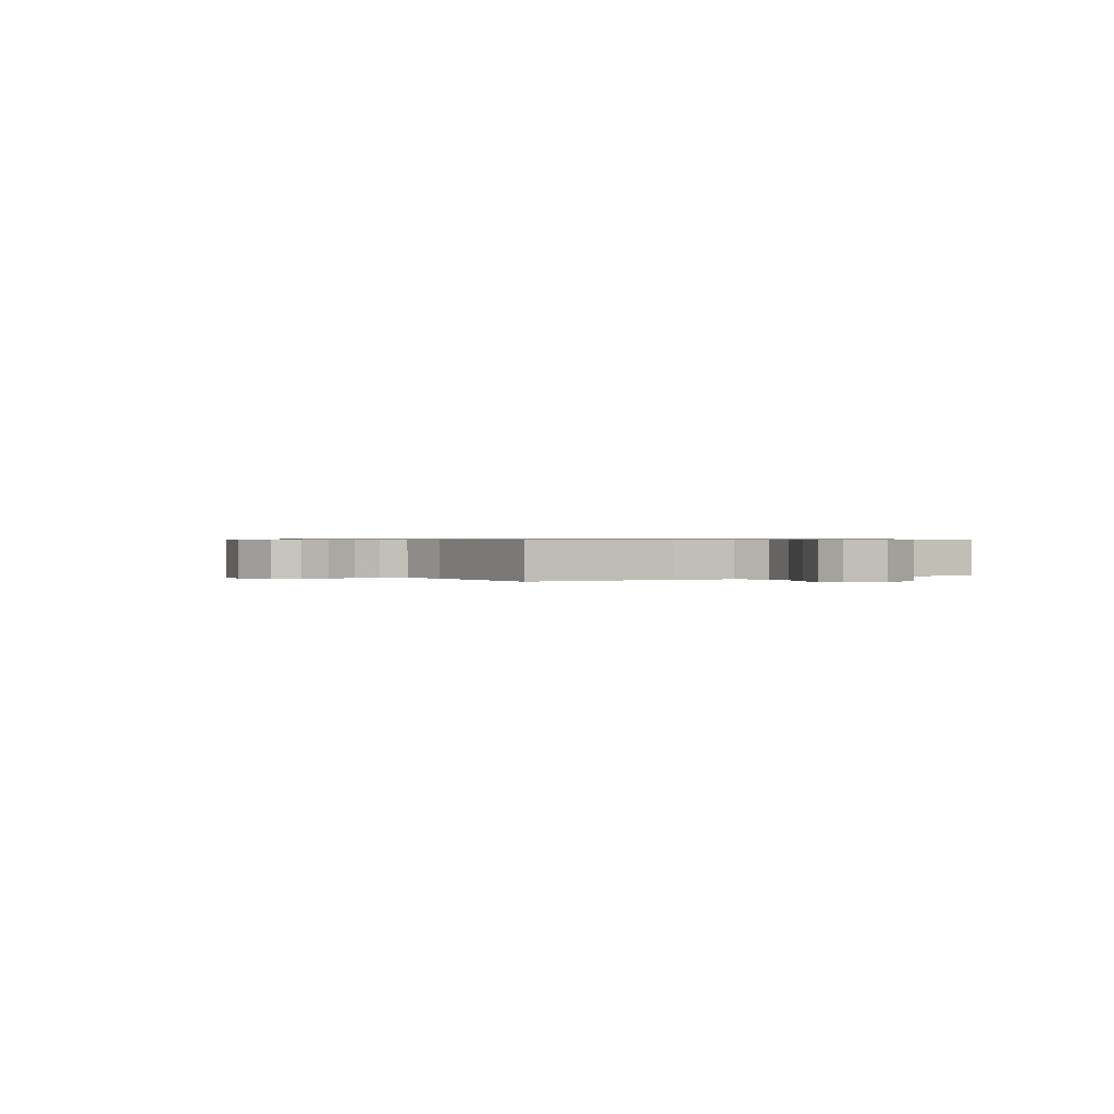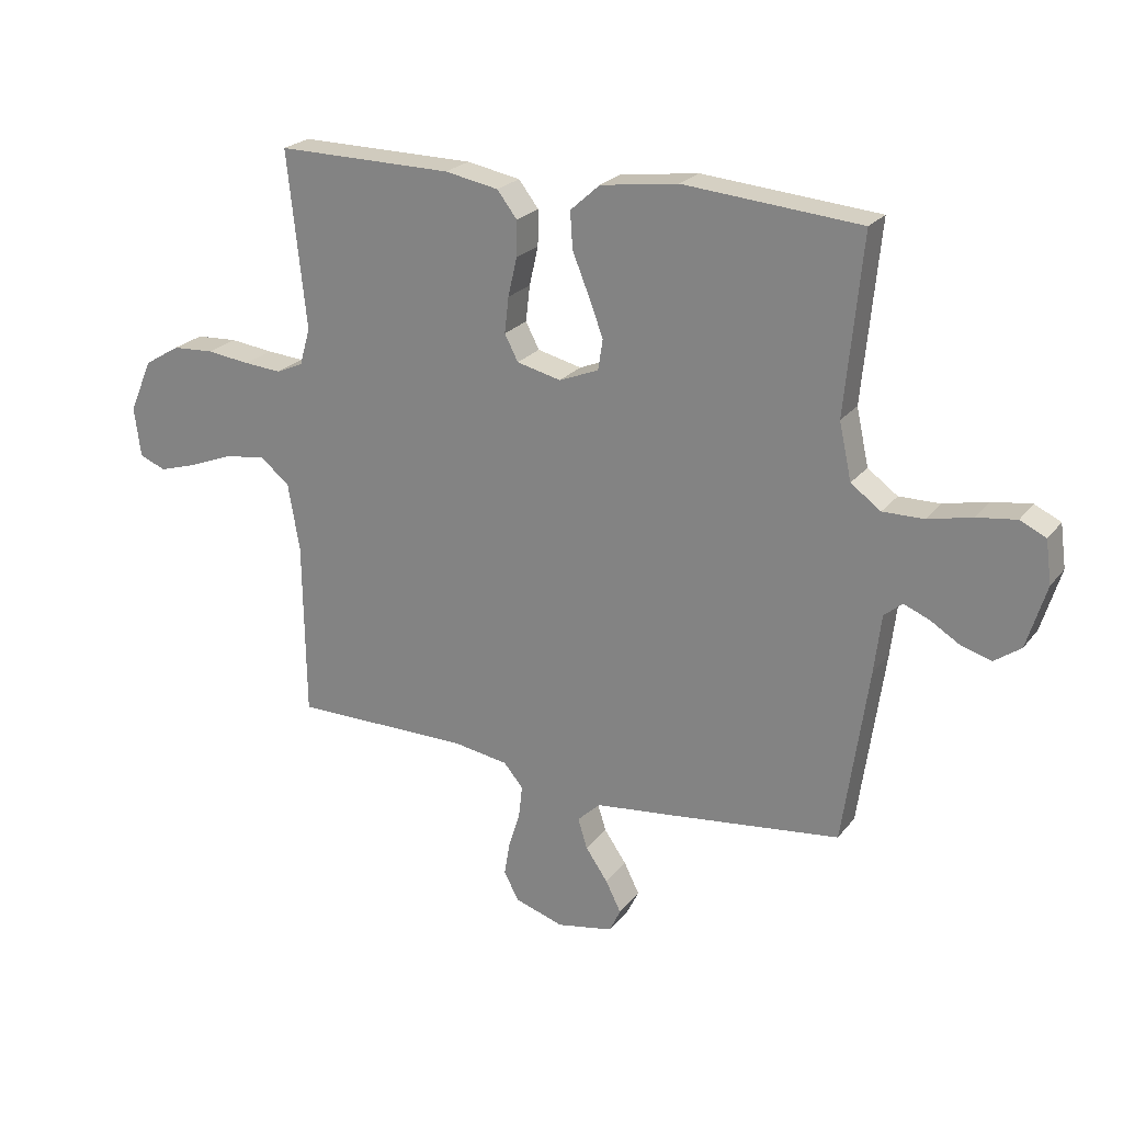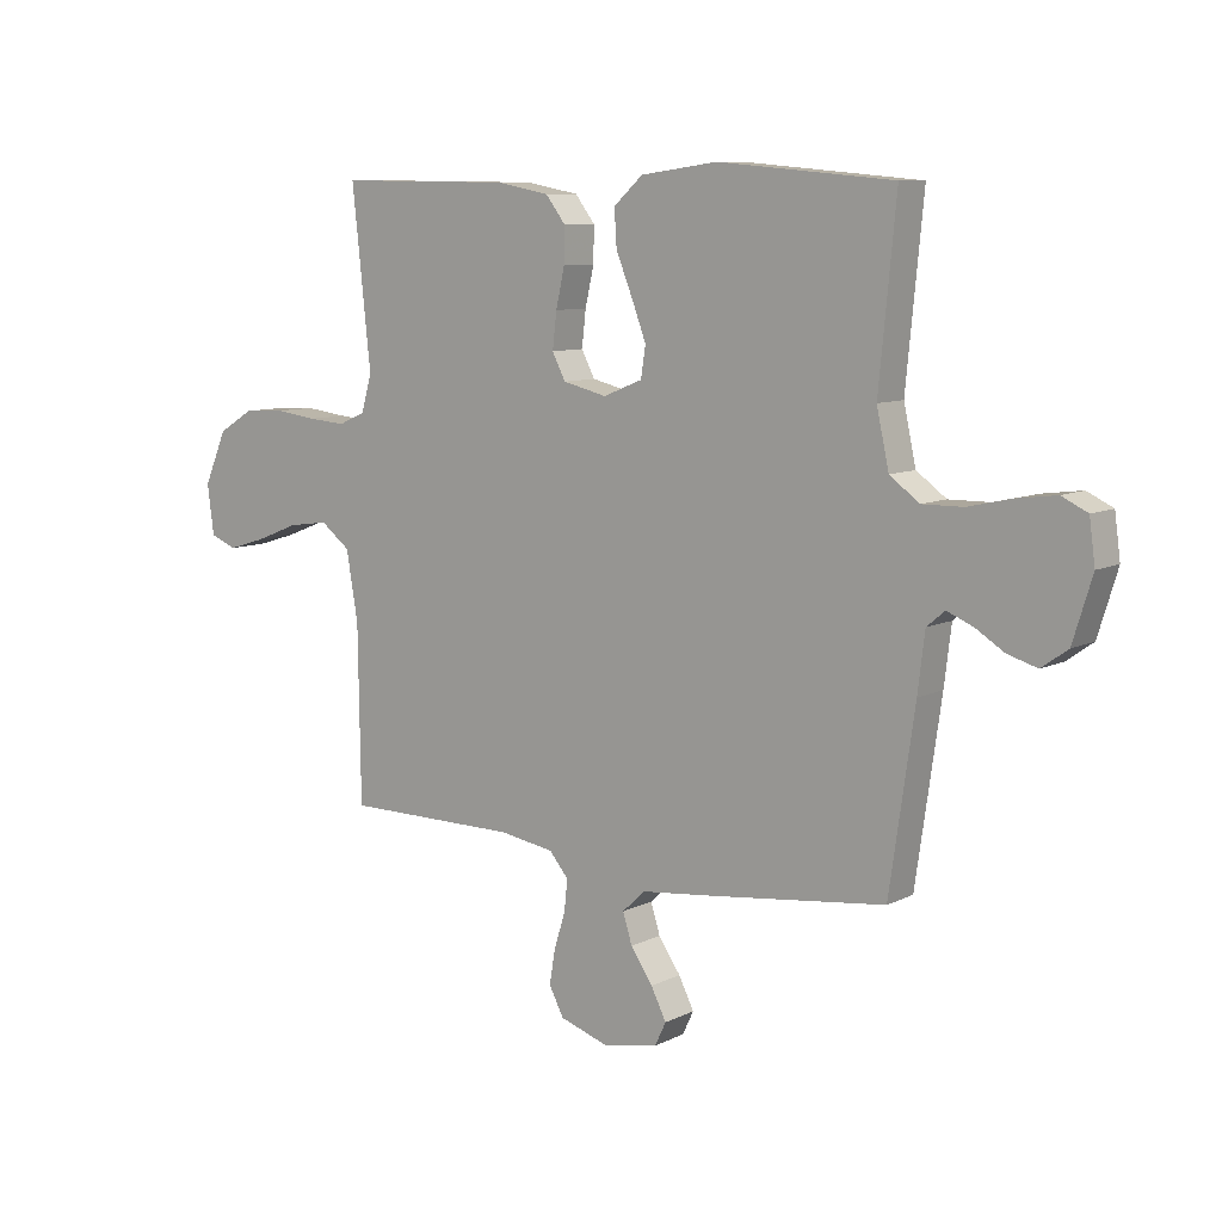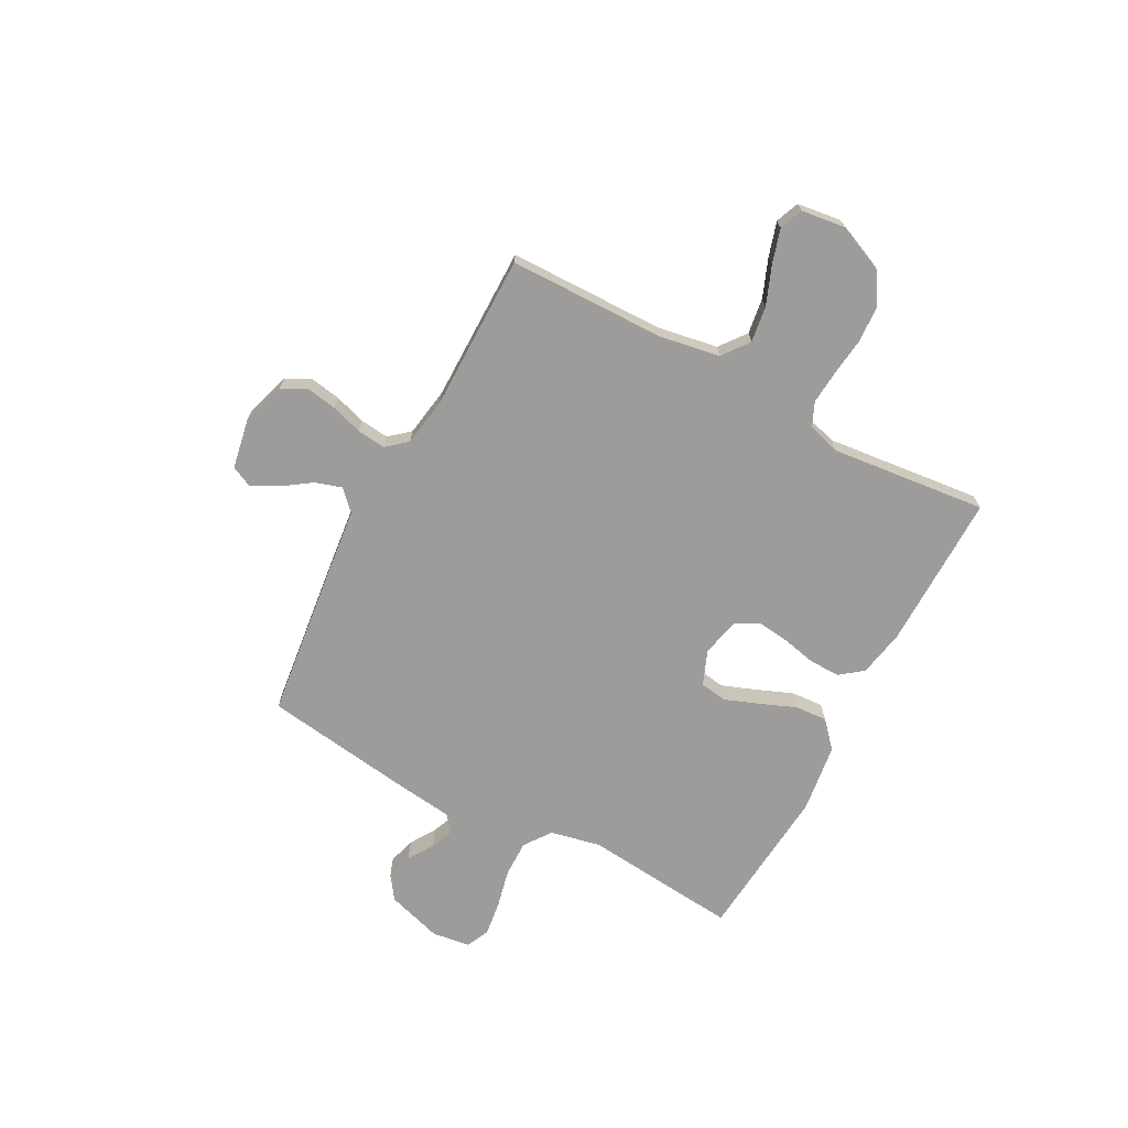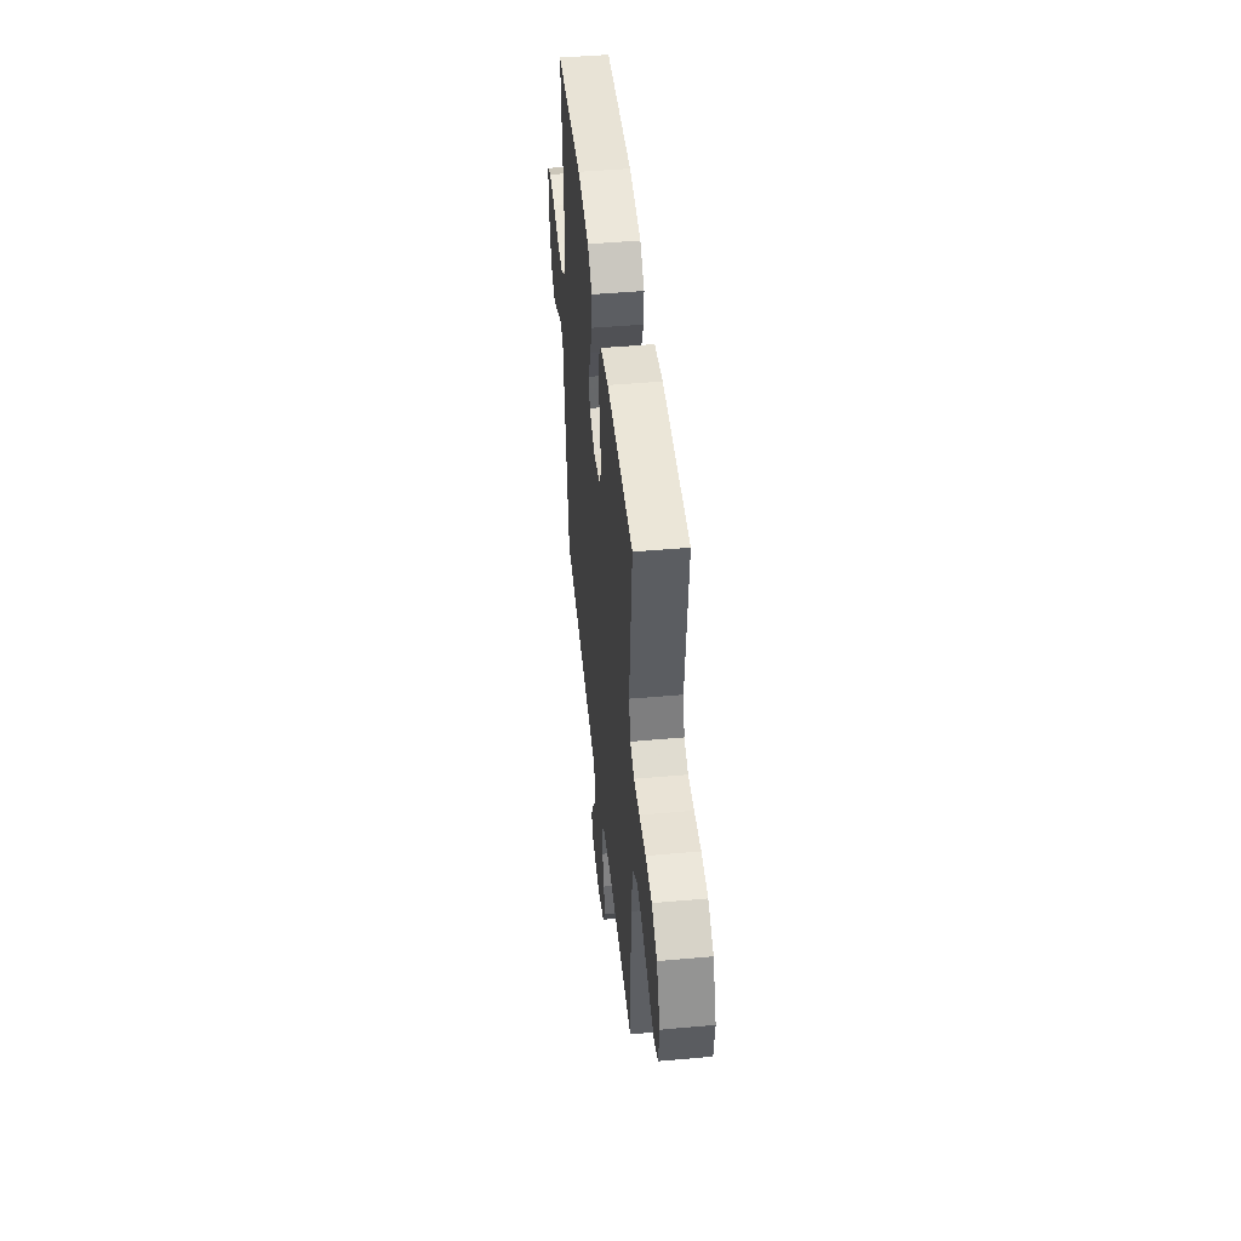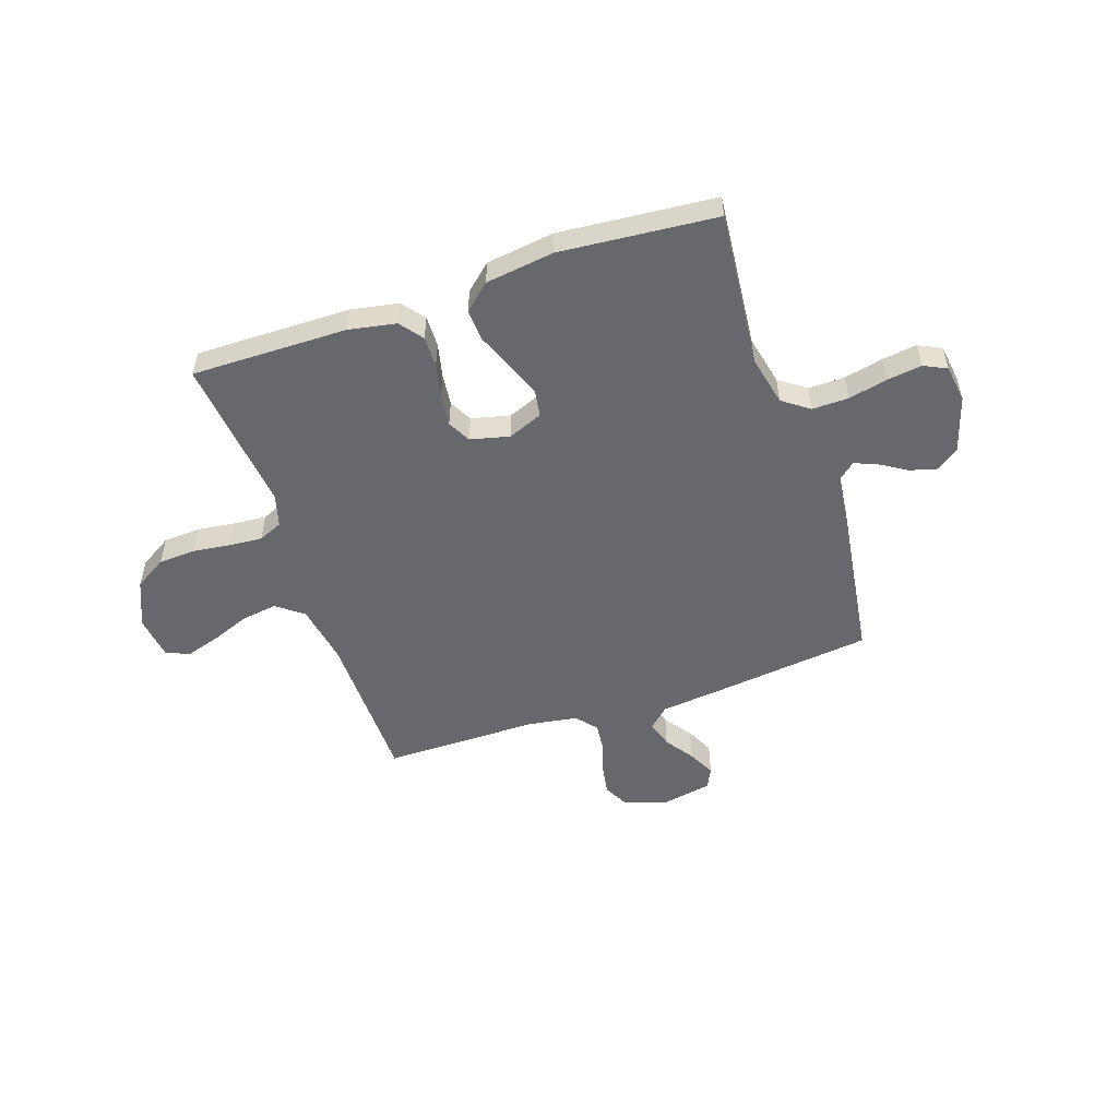
<metadata>
{"format":"obj","ext":"obj","renderer":"f3d","projection":"perspective","resolution":1024,"background":"white","views":[{"elev":0.6,"azim":-121.5,"up":"+Y"},{"elev":23.1,"azim":27.8,"up":"+Z"},{"elev":9.0,"azim":37.9,"up":"+Z"},{"elev":-70.2,"azim":-118.1,"up":"+Y"},{"elev":46.9,"azim":-95.8,"up":"+Z"},{"elev":-52.4,"azim":18.7,"up":"+Y"}]}
</metadata>
<code>
v -0.5 0.07 -0.5
v -0.504 0.07 -0.2
v -0.524 0.07 -0.083
v -0.575 0.07 -0.044
v -0.644 0.07 -0.054
v -0.718 0.07 -0.083
v -0.784 0.07 -0.103
v -0.829 0.07 -0.085
v -0.84 0.07 0
v -0.801 0.07 0.09
v -0.74 0.07 0.127
v -0.669 0.07 0.131
v -0.596 0.07 0.122
v -0.532 0.07 0.117
v -0.486 0.07 0.137
v -0.468 0.07 0.2
v -0.5 0.07 0.5
v -0.2 0.07 0.497
v -0.109 0.07 0.48
v -0.075 0.07 0.436
v -0.076 0.07 0.376
v -0.091 0.07 0.31
v -0.098 0.07 0.249
v -0.075 0.07 0.205
v 0 0.07 0.187
v 0.067 0.07 0.214
v 0.075 0.07 0.266
v 0.05 0.07 0.332
v 0.022 0.07 0.401
v 0.018 0.07 0.463
v 0.068 0.07 0.508
v 0.2 0.07 0.526
v 0.5 0.07 0.5
v 0.471 0.07 0.2
v 0.492 0.07 0.104
v 0.543 0.07 0.067
v 0.613 0.07 0.068
v 0.688 0.07 0.085
v 0.755 0.07 0.094
v 0.799 0.07 0.073
v 0.809 0.07 0
v 0.776 0.07 -0.107
v 0.731 0.07 -0.139
v 0.68 0.07 -0.124
v 0.63 0.07 -0.093
v 0.586 0.07 -0.075
v 0.555 0.07 -0.101
v 0.543 0.07 -0.2
v 0.5 0.07 -0.5
v 0.2 0.07 -0.536
v 0.074 0.07 -0.55
v 0.035 0.07 -0.587
v 0.051 0.07 -0.638
v 0.089 0.07 -0.693
v 0.115 0.07 -0.745
v 0.096 0.07 -0.785
v 0 0.07 -0.803
v -0.083 0.07 -0.776
v -0.108 0.07 -0.728
v -0.098 0.07 -0.669
v -0.079 0.07 -0.609
v -0.073 0.07 -0.554
v -0.106 0.07 -0.515
v -0.2 0.07 -0.5
v -0.5 0 -0.5
v -0.504 0 -0.2
v -0.524 0 -0.083
v -0.575 0 -0.044
v -0.644 0 -0.054
v -0.718 0 -0.083
v -0.784 0 -0.103
v -0.829 0 -0.085
v -0.84 0 0
v -0.801 0 0.09
v -0.74 0 0.127
v -0.669 0 0.131
v -0.596 0 0.122
v -0.532 0 0.117
v -0.486 0 0.137
v -0.468 0 0.2
v -0.5 0 0.5
v -0.2 0 0.497
v -0.109 0 0.48
v -0.075 0 0.436
v -0.076 0 0.376
v -0.091 0 0.31
v -0.098 0 0.249
v -0.075 0 0.205
v 0 0 0.187
v 0.067 0 0.214
v 0.075 0 0.266
v 0.05 0 0.332
v 0.022 0 0.401
v 0.018 0 0.463
v 0.068 0 0.508
v 0.2 0 0.526
v 0.5 0 0.5
v 0.471 0 0.2
v 0.492 0 0.104
v 0.543 0 0.067
v 0.613 0 0.068
v 0.688 0 0.085
v 0.755 0 0.094
v 0.799 0 0.073
v 0.809 0 0
v 0.776 0 -0.107
v 0.731 0 -0.139
v 0.68 0 -0.124
v 0.63 0 -0.093
v 0.586 0 -0.075
v 0.555 0 -0.101
v 0.543 0 -0.2
v 0.5 0 -0.5
v 0.2 0 -0.536
v 0.074 0 -0.55
v 0.035 0 -0.587
v 0.051 0 -0.638
v 0.089 0 -0.693
v 0.115 0 -0.745
v 0.096 0 -0.785
v 0 0 -0.803
v -0.083 0 -0.776
v -0.108 0 -0.728
v -0.098 0 -0.669
v -0.079 0 -0.609
v -0.073 0 -0.554
v -0.106 0 -0.515
v -0.2 0 -0.5
f 59 60 61
f 58 59 61
f 57 58 61
f 56 57 61
f 55 56 61
f 54 55 61
f 53 54 61
f 52 53 61 62
f 51 52 62 63
f 50 51 63
f 49 50 63
f 48 49 63
f 47 48 63
f 43 44 45
f 42 43 45
f 41 42 45
f 40 41 45
f 39 40 45
f 38 39 45
f 37 38 45
f 36 37 45 46
f 47 63 64
f 46 47 64
f 36 46 64
f 35 36 64
f 32 33 34
f 31 32 34
f 30 31 34
f 29 30 34
f 28 29 34
f 20 21 22
f 19 20 22
f 18 19 22
f 17 18 22
f 16 17 22
f 15 16 22 23
f 14 15 23 24
f 11 12 13
f 10 11 13
f 9 10 13
f 8 9 13
f 7 8 13
f 6 7 13
f 5 6 13
f 4 5 13 14
f 14 24 25
f 4 14 25
f 3 4 25
f 64 1 2
f 3 25 26
f 2 3 26
f 64 2 26
f 35 64 26
f 27 28 34 35
f 26 27 35
f 125 124 123
f 125 123 122
f 125 122 121
f 125 121 120
f 125 120 119
f 125 119 118
f 125 118 117
f 126 125 117 116
f 127 126 116 115
f 127 115 114
f 127 114 113
f 127 113 112
f 127 112 111
f 109 108 107
f 109 107 106
f 109 106 105
f 109 105 104
f 109 104 103
f 109 103 102
f 109 102 101
f 110 109 101 100
f 128 127 111
f 128 111 110
f 128 110 100
f 128 100 99
f 98 97 96
f 98 96 95
f 98 95 94
f 98 94 93
f 98 93 92
f 86 85 84
f 86 84 83
f 86 83 82
f 86 82 81
f 86 81 80
f 87 86 80 79
f 88 87 79 78
f 77 76 75
f 77 75 74
f 77 74 73
f 77 73 72
f 77 72 71
f 77 71 70
f 77 70 69
f 78 77 69 68
f 89 88 78
f 89 78 68
f 89 68 67
f 66 65 128
f 90 89 67
f 90 67 66
f 90 66 128
f 90 128 99
f 99 98 92 91
f 99 91 90
f 1 65 66 2
f 2 66 67 3
f 3 67 68 4
f 4 68 69 5
f 5 69 70 6
f 6 70 71 7
f 7 71 72 8
f 8 72 73 9
f 9 73 74 10
f 10 74 75 11
f 11 75 76 12
f 12 76 77 13
f 13 77 78 14
f 14 78 79 15
f 15 79 80 16
f 16 80 81 17
f 17 81 82 18
f 18 82 83 19
f 19 83 84 20
f 20 84 85 21
f 21 85 86 22
f 22 86 87 23
f 23 87 88 24
f 24 88 89 25
f 25 89 90 26
f 26 90 91 27
f 27 91 92 28
f 28 92 93 29
f 29 93 94 30
f 30 94 95 31
f 31 95 96 32
f 32 96 97 33
f 33 97 98 34
f 34 98 99 35
f 35 99 100 36
f 36 100 101 37
f 37 101 102 38
f 38 102 103 39
f 39 103 104 40
f 40 104 105 41
f 41 105 106 42
f 42 106 107 43
f 43 107 108 44
f 44 108 109 45
f 45 109 110 46
f 46 110 111 47
f 47 111 112 48
f 48 112 113 49
f 49 113 114 50
f 50 114 115 51
f 51 115 116 52
f 52 116 117 53
f 53 117 118 54
f 54 118 119 55
f 55 119 120 56
f 56 120 121 57
f 57 121 122 58
f 58 122 123 59
f 59 123 124 60
f 60 124 125 61
f 61 125 126 62
f 62 126 127 63
f 63 127 128 64
f 64 128 65 1

</code>
